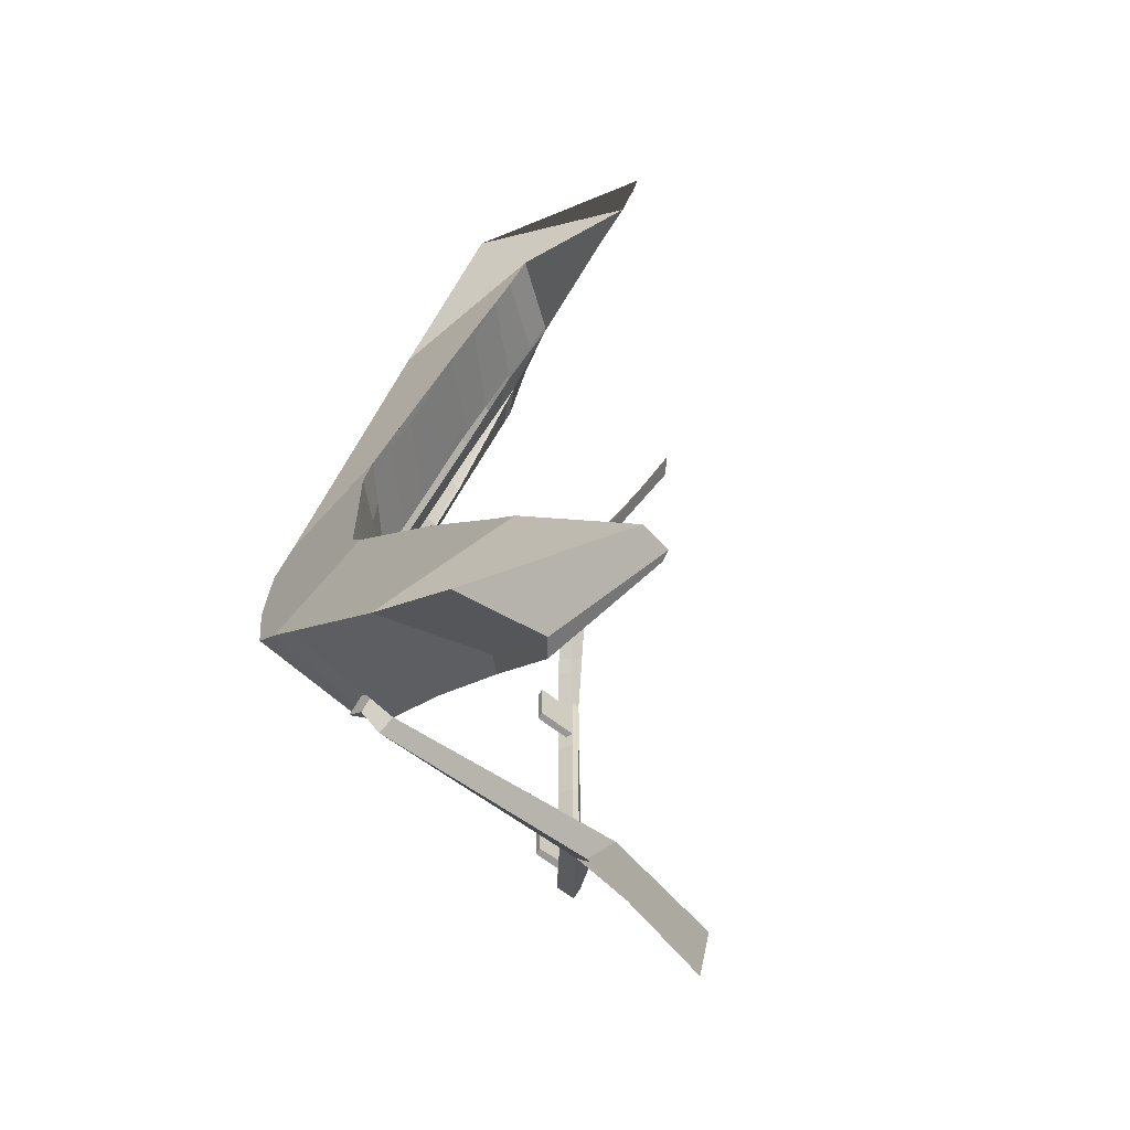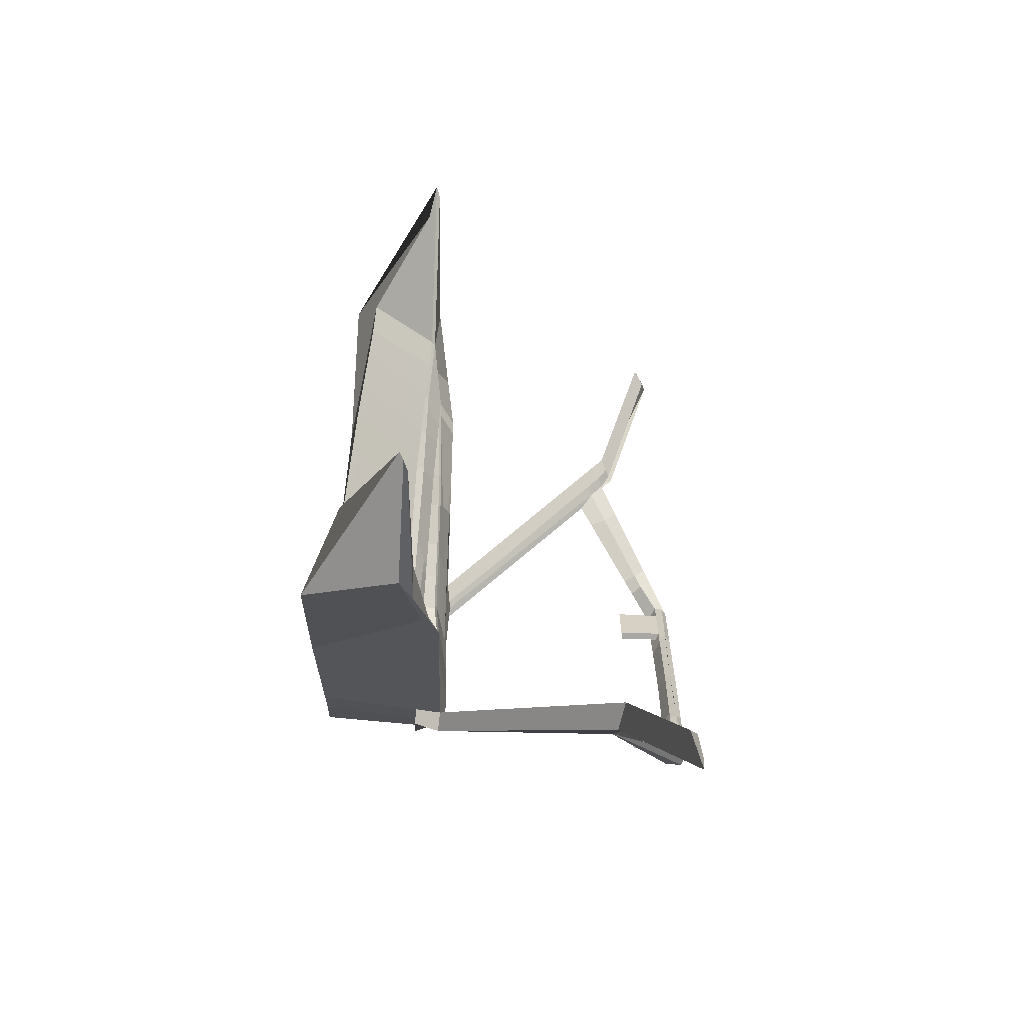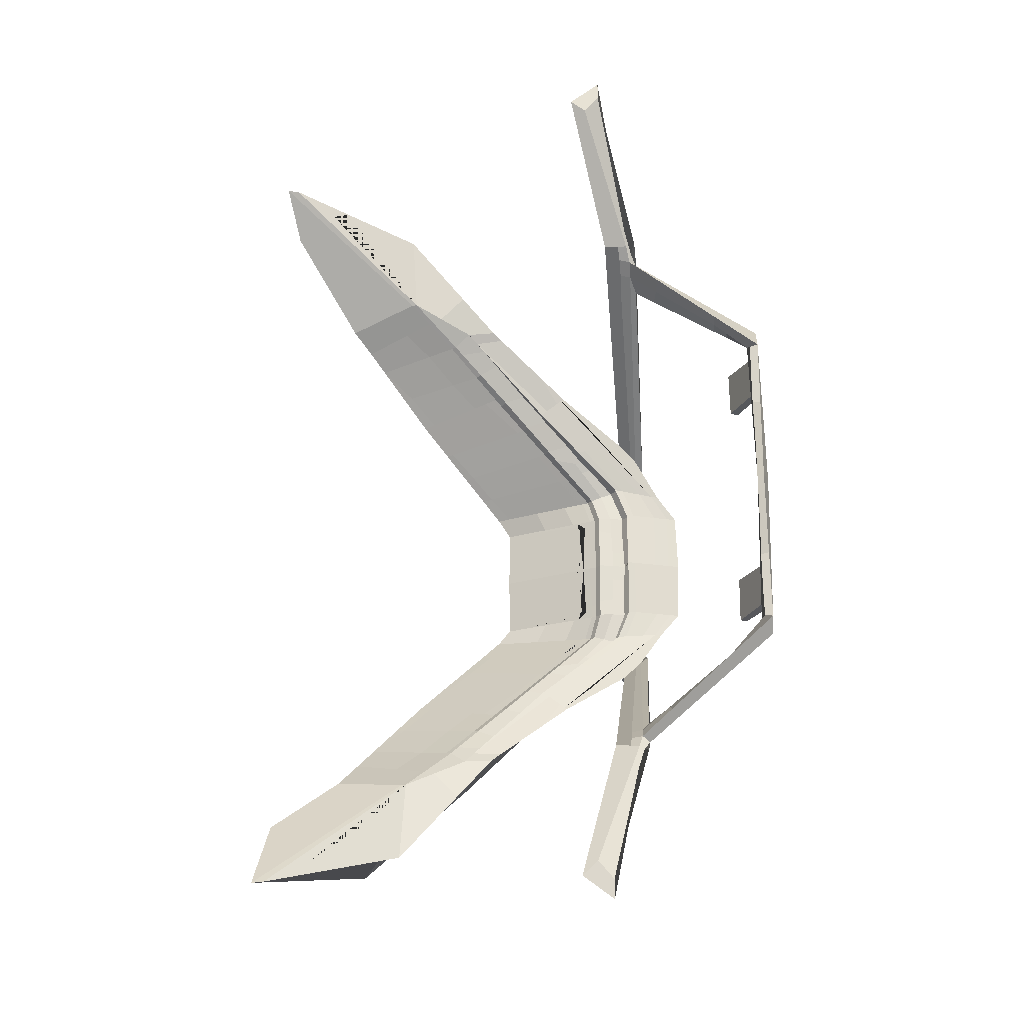
<metadata>
{"format":"obj","ext":"obj","renderer":"f3d","projection":"perspective","resolution":1024,"background":"white","views":[{"elev":-60.0,"azim":49.5,"up":"+Z"},{"elev":-64.4,"azim":87.7,"up":"+Z"},{"elev":-23.9,"azim":155.9,"up":"+Z"}]}
</metadata>
<code>
o Cube
v 0.988 0.8839 -3.488
v 4.769 -3.38 -2.98
v -0.8829 1.349 -3.253
v -0.2859 -3.38 -3.253
v 12.38 -2.337 -10.52
v 6.264 -3.38 -9.881
v 7.12 1.278 -9.881
v 0.9071 0.2983 -3.525
v 15.85 -0.1205 -13.26
v 10.72 -3.38 -14.07
v 1.643 -0.1574 -3.253
v 10.46 0.3274 -11.04
v 16.15 0.2622 -15.5
v 10.72 0.4643 -14.07
v 8.058 0.6894 -9.881
v 4.582 0.8728 -6.5
v 3.724 1.306 -7.262
v -1.384 -3.38 -2.291
v 0.5194 1.022 -2.291
v -1.693 1.421 -2.291
v 4.244 -3.38 -2.291
v 1.489 0.1812 -2.291
v 0.4808 0.5189 -2.273
v 0.5143 -1.511 0.194
v 1.703 -0.4342 -3.253
v 10.61 0.1857 -11.04
v 16.59 0.1116 -15.55
v 11.32 -0.04381 -14.07
v 7.607 0.6622 -9.881
v 1.547 -0.1206 -2.291
v 6.04 -0.2537 -7.139
v 5.984 0.05842 -7.208
v 5.304 0.4914 -7.407
v 8.453 0.1328 -9.428
v 8.589 -0.00466 -9.398
v 11.55 -2.424 -9.664
v 9.748 0.1044 -10.34
v 6.339 -0.2245 -7.404
v 8.659 -2.892 -6.685
v 0.9948 1.332 -5.504
v 0.9068 -3.38 -4.46
v -0.7603 0.3782 -3.253
v 0.977 0.3791 -4.801
v 0.1568 0.3787 -4.07
v 0.2454 1.461 -4.761
v -0.2566 1.163 -4.347
v 0.237 1.278 -5.688
v 0.4011 0.3251 -5.455
v -0.419 0.3246 -4.724
v 3.916 8.333 -10.46
v 3.391 7.949 -10.53
v 6.927 10.36 -16.01
v 7.394 10.02 -16.52
v 6.392 10.55 -16.66
v 6.377 10.51 -17.37
v 3.147 7.403 -9.598
v 3.644 7.849 -10.04
v 4.237 8.665 -10.97
v -0.3159 11.33 -5.94
v -0.4011 11.08 -6.594
v -0.09735 10.84 -5.978
v -0.7434 10.56 -6.032
v -0.8086 10.65 0.01361
v -0.1242 10.85 -5.337
v -0.1457 10.86 -3.732
v -0.3994 10.83 -5.448
v -0.4254 10.84 -3.682
v -0.1415 9.189 -5.423
v -0.1629 9.199 -3.714
v -0.4167 9.246 -5.429
v -0.4426 9.256 -3.664
v 3.916 8.799 -11.14
v 5.049 8.29 -10.96
v 3.78 8.088 -10.84
v 3.871 -0.344 -5.196
v 3.813 -0.04946 -5.231
v 3.097 0.3949 -5.448
v 6.714 -3.136 -4.833
v 4.952 -0.299 -6.164
v 4.894 0.004274 -6.216
v 4.218 0.443 -6.424
v 2.764 -0.3901 -4.204
v 2.705 -0.1046 -4.221
v 1.976 0.3456 -4.484
v 6.662 0.5904 -8.644
v 7.218 0.09559 -8.318
v 10.11 -2.658 -8.175
v 9.383 -2.775 -7.43
v 4.769 -3.38 -2.971
v 1.703 -0.4342 -3.253
v 6.04 -0.2537 -7.139
v 6.339 -0.2245 -7.404
v 8.659 -2.892 -6.685
v 3.871 -0.344 -5.196
v 6.714 -3.136 -4.833
v 4.952 -0.299 -6.164
v 2.764 -0.3901 -4.204
v 6.524 -3.16 -4.652
v 7.49 -3.039 -5.571
v 5.601 -3.276 -3.772
v 7.319 -0.1287 -8.273
v 9.745 -2.716 -7.802
v 10.83 -2.541 -8.919
v 7.314 -2.849 -5.612
v 9.516 -2.472 -7.847
v 8.364 -2.553 -6.777
v 5.322 -2.992 -3.815
v 4.422 -3.047 -3.011
v 6.278 -2.905 -4.685
v 8.114 -0.9762 -8.119
v 10.43 -0.8561 -10.08
v 9.342 -0.8573 -9.237
v 7.025 -1.013 -7.191
v 2.509 -1.209 -3.182
v 2.223 -0.9374 -2.291
v 0.6691 0.9633 -3.448
v 7.659 0.7105 -9.493
v 6.73 1.281 -9.58
v 4.367 0.9812 -6.691
v -0.08071 1.15 -3.354
v 4.805 1.297 -8.096
v 3.972 1.181 -7.041
v 8.484 0.9697 -11.47
v 9.328 0.4979 -10.49
v 4.76 1.118 -7.719
v -0.7415 1.249 -2.291
v 1.003 0.3804 -2.28
v 0.5057 0.5248 -1.521
v 0.4579 0.5318 -0.6315
v 2.357 0.3596 -4.732
v 3.428 -0.06861 -4.88
v 2.289 0.2015 -4.375
v 1.494 0.2048 -1.665
v 1.307 0.09693 -3.384
v 1.003 0.3804 -2.28
v 0.9401 0.4009 -0.6286
v 0.9809 0.3793 -1.57
v 2.649 0.2424 -4.741
v 3.099 -1.997 -2.291
v 3.46 -2.123 -3.097
v 13.83 0.3487 -14.88
v 10.51 0.3528 -11.6
v 14.48 0.3033 -14.63
v 0.4647 1.423 -4.979
v 1.78 3.738 -6.795
v 3.567 6.844 -9.428
v 4.021 7.689 -10.13
v 4.548 8.522 -10.96
v 4.312 8.174 -10.55
v 2.566 7.875 -9.066
v 2.776 8.5 -9.183
v 0.1695 9.821 -6.869
v 0.5186 10.19 -6.954
v 0.6019 9.47 -7.265
v 0.8685 9.931 -7.299
v -0.7762 10.61 -2.99
v -0.1641 10.87 -2.976
v -0.07715 11.13 -5.881
v -0.08455 11.12 -1.849
v -0.04972 11.12 -3.356
v -0.04743 11.14 -5.134
v 2.785 0.8784 -4.994
v 2.518 0.9722 -5.069
v 1.946 1.165 -5.198
v 3.212 0.8771 -5.352
v 2.047 0.8805 -4.425
v 4.461 0.4556 -6.68
v 5.546 0.5091 -7.628
v 5.582 0.82 -7.473
v 7.291 0.6363 -9.218
v 8.119 0.1227 -9.128
v 4.087 -3.19 -2.291
v 1.995 -0.6466 -1.945
v 2.159 -0.8534 -2.144
v 2.072 -0.755 -2.291
v 1.859 -0.4854 -2.009
v 1.685 -0.2881 -2.291
v 1.549 -0.1003 -1.773
v 1.679 -0.2568 -1.763
v 1.867 -0.5925 -3.239
v 0.2079 1.078 -2.291
v -0.6046 1.28 -3.288
v 3.807 1.264 -7.188
v 2.613 1.289 -6.205
v -1.33 1.355 -2.291
v 0.3543 0.9572 -2.288
v 5.544 0.7353 -7.516
v 3.134 0.8059 -5.371
v 4.507 0.7814 -6.546
v 1.962 0.791 -4.465
v 0.862 0.8005 -3.525
v 3.02 -0.6505 -4.165
v 4.081 -0.5672 -5.152
v 5.145 -0.508 -6.119
v 2.231 -0.7119 -3.431
v 6.671 -0.6069 -7.301
v 1.104 10.32 -7.455
v 2.977 8.998 -9.454
v -0.289 11.33 -3.293
v -0.1547 10.86 -3.362
v 0.988 0.8839 3.488
v 4.769 -3.38 2.98
v 0.5345 1.102 0
v 4.262 -3.38 0
v -0.8829 1.349 3.253
v -0.2859 -3.38 3.253
v -1.739 1.498 0
v -1.739 -3.38 0
v 12.38 -2.337 10.52
v 6.264 -3.38 9.881
v 7.12 1.278 9.881
v 0.9071 0.2983 3.525
v -1.739 0.9904 0
v 15.85 -0.1205 13.26
v 10.72 -3.38 14.07
v 1.643 -0.1574 3.253
v -1.739 0.4643 0
v 1.507 0.2673 0
v 10.46 0.3274 11.04
v 16.15 0.2622 15.5
v 10.72 0.4643 14.07
v 0.4243 0.5367 0
v 8.058 0.6894 9.881
v 4.582 0.8728 6.5
v 3.724 1.306 7.262
v -1.384 -3.38 2.291
v 0.5194 1.022 2.291
v -1.693 1.421 2.291
v 4.244 -3.38 2.291
v 1.489 0.1812 2.291
v 0.4808 0.5189 2.273
v 0.5143 -1.511 -0.194
v 1.703 -0.4342 3.253
v 1.558 -0.03106 0
v 10.61 0.1857 11.04
v 16.59 0.1116 15.55
v 11.32 -0.04381 14.07
v -1.138 -0.04381 0
v 7.607 0.6622 9.881
v 1.547 -0.1206 2.291
v 6.04 -0.2537 7.139
v 5.984 0.05842 7.208
v 5.304 0.4914 7.407
v 8.453 0.1328 9.428
v 8.589 -0.00466 9.398
v 11.55 -2.424 9.664
v 9.748 0.1044 10.34
v 6.339 -0.2245 7.404
v 8.659 -2.892 6.685
v 0.9948 1.332 5.504
v 0.9068 -3.38 4.46
v -0.7603 0.3782 3.253
v 0.977 0.3791 4.801
v 0.1568 0.3787 4.07
v 0.2454 1.461 4.761
v -0.2566 1.163 4.347
v 0.237 1.278 5.688
v 0.4011 0.3251 5.455
v -0.419 0.3246 4.724
v 3.916 8.333 10.46
v 3.391 7.949 10.53
v 6.927 10.36 16.01
v 7.394 10.02 16.52
v 6.392 10.55 16.66
v 6.377 10.51 17.37
v 3.147 7.403 9.598
v 3.644 7.849 10.04
v 4.237 8.665 10.97
v -0.3159 11.33 5.94
v -0.4011 11.08 6.594
v -0.09735 10.84 5.978
v -0.7434 10.56 6.032
v -0.2556 11.33 0
v -0.5171 11.21 0
v -0.2368 10.9 0
v -0.8086 10.65 -0.01361
v -0.1242 10.85 5.337
v -0.1457 10.86 3.732
v -0.3994 10.83 5.448
v -0.4254 10.84 3.682
v -0.1415 9.189 5.423
v -0.1629 9.199 3.714
v -0.4167 9.246 5.429
v -0.4426 9.256 3.664
v 3.916 8.799 11.14
v 5.049 8.29 10.96
v 3.78 8.088 10.84
v 3.871 -0.344 5.196
v 3.813 -0.04946 5.231
v 3.097 0.3949 5.448
v 6.714 -3.136 4.833
v 4.952 -0.299 6.164
v 4.894 0.004274 6.216
v 4.218 0.443 6.424
v 2.764 -0.3901 4.204
v 2.705 -0.1046 4.221
v 1.976 0.3456 4.484
v 6.662 0.5904 8.644
v 7.218 0.09559 8.318
v 10.11 -2.658 8.175
v 9.383 -2.775 7.43
v 4.769 -3.38 2.971
v 1.703 -0.4342 3.253
v 6.04 -0.2537 7.139
v 6.339 -0.2245 7.404
v 8.659 -2.892 6.685
v 3.871 -0.344 5.196
v 6.714 -3.136 4.833
v 4.952 -0.299 6.164
v 2.764 -0.3901 4.204
v 6.524 -3.16 4.652
v 7.49 -3.039 5.571
v 5.601 -3.276 3.772
v 7.319 -0.1287 8.273
v 9.745 -2.716 7.802
v 10.83 -2.541 8.919
v 7.314 -2.849 5.612
v 9.516 -2.472 7.847
v 8.364 -2.553 6.777
v 5.322 -2.992 3.815
v 4.422 -3.047 3.011
v 6.278 -2.905 4.685
v 8.114 -0.9762 8.119
v 10.43 -0.8561 10.08
v 9.342 -0.8573 9.237
v 7.025 -1.013 7.191
v 2.509 -1.209 3.182
v 2.223 -0.9374 2.291
v 0.6691 0.9633 3.448
v 7.659 0.7105 9.493
v 6.73 1.281 9.58
v 4.367 0.9812 6.691
v -0.08071 1.15 3.354
v 4.805 1.297 8.096
v 3.972 1.181 7.041
v 8.484 0.9697 11.47
v 9.328 0.4979 10.49
v 4.76 1.118 7.719
v -0.6902 1.315 0
v -0.7415 1.249 2.291
v 1.003 0.3804 2.28
v 0.5057 0.5248 1.521
v 0.4579 0.5318 0.6315
v 0.9574 0.4209 0
v 2.357 0.3596 4.732
v 3.428 -0.06861 4.88
v 2.289 0.2015 4.375
v 1.494 0.2048 1.665
v 1.307 0.09693 3.384
v 1.003 0.3804 2.28
v 0.9401 0.4009 0.6286
v 0.9809 0.3793 1.57
v 2.649 0.2424 4.741
v 3.099 -1.997 2.291
v 3.46 -2.123 3.097
v 13.83 0.3487 14.88
v 10.51 0.3528 11.6
v 14.48 0.3033 14.63
v 0.4647 1.423 4.979
v 1.78 3.738 6.795
v 3.567 6.844 9.428
v 4.021 7.689 10.13
v 4.548 8.522 10.96
v 4.312 8.174 10.55
v 2.566 7.875 9.066
v 2.776 8.5 9.183
v 0.1695 9.821 6.869
v 0.5186 10.19 6.954
v 0.6019 9.47 7.265
v 0.8685 9.931 7.299
v -0.7762 10.61 2.99
v -0.1641 10.87 2.976
v -0.07715 11.13 5.881
v -0.1068 11.09 0
v -0.08455 11.12 1.849
v -0.04972 11.12 3.356
v -0.04743 11.14 5.134
v 2.785 0.8784 4.994
v 2.518 0.9722 5.069
v 1.946 1.165 5.198
v 3.212 0.8771 5.352
v 2.047 0.8805 4.425
v 4.461 0.4556 6.68
v 5.546 0.5091 7.628
v 5.582 0.82 7.473
v 7.291 0.6363 9.218
v 8.119 0.1227 9.128
v 4.087 -3.19 2.291
v 2.071 -0.666 0
v 1.995 -0.6466 1.945
v 2.159 -0.8534 2.144
v 1.939 -0.5033 0
v 2.072 -0.755 2.291
v 1.859 -0.4854 2.009
v 1.685 -0.2881 2.291
v 1.549 -0.1003 1.773
v 1.679 -0.2568 1.763
v 1.867 -0.5925 3.239
v 1.767 -0.2895 0
v 0.2387 1.153 0
v 0.2079 1.078 2.291
v -0.6046 1.28 3.288
v 3.807 1.264 7.188
v 2.613 1.289 6.205
v -1.33 1.355 2.291
v -1.286 1.419 0
v 0.3543 0.9572 2.288
v 0.417 1.033 0
v 5.544 0.7353 7.516
v 3.134 0.8059 5.371
v 4.507 0.7814 6.546
v 1.962 0.791 4.465
v 0.862 0.8005 3.525
v 3.02 -0.6505 4.165
v 4.081 -0.5672 5.152
v 5.145 -0.508 6.119
v 2.231 -0.7119 3.431
v 6.671 -0.6069 7.301
v 1.104 10.32 7.455
v 2.977 8.998 9.454
v -0.289 11.33 3.293
v -0.1547 10.86 3.362
f 19 181 400 203
f 18 21 204 208
f 23 186 408 222 129 128
f 29 7 123 14 28
f 2 4 41 6 5 36 103 87 102 88 39 78
f 162 165 16 119 163
f 15 124 123 7
f 5 6 10 9
f 26 5 9 27
f 28 14 141 13 27
f 4 42 44 43 41
f 81 80 32 33 167
f 30 22 133 218 234 178
f 18 20 3 42 4
f 12 13 141 143 142
f 8 84 190 191
f 22 135 137 133
f 11 134 127 22
f 17 183 122 125 121
f 217 213 207 20 18 208 238
f 25 11 22 30
f 8 191 186 23
f 4 2 21 18
f 1 116 181 19
f 2 140 139 172 21
f 21 172 174 173 389 204
f 10 28 27 9
f 12 26 27 13
f 6 29 28 10
f 80 79 31 32
f 86 171 170 85
f 34 35 37 26 12
f 15 34 12 124
f 35 34 171 86 101
f 48 49 46 47
f 37 111 36 5 26
f 38 113 110 101
f 41 43 40 17 121 118 7 29 6
f 44 45 46 49
f 45 44 42 3
f 43 44 49 48
f 40 43 48 47
f 46 45 57 56
f 51 72 74 47 46 56
f 51 50 58 52 54 72
f 47 74 73 40
f 52 53 55 54
f 58 148 73 53 52
f 73 74 55 53
f 74 72 54 55
f 57 50 198 151
f 60 62 156 63 274
f 50 51 60 59 197 198
f 56 57 151 150
f 51 56 150 154 152 62 60
f 63 275 374 273 274
f 59 60 274 273 199
f 62 61 64 66 67 65 200 157 156
f 61 158 161 160 200 65 64
f 69 71 70 68
f 67 66 70 71
f 64 65 69 68
f 65 67 71 69
f 66 64 68 70
f 40 73 148 149 147 146 145 144
f 83 82 75 76 131
f 84 132 138 130
f 76 75 79 80
f 77 76 80 81
f 8 134 132 84
f 11 25 82 83
f 32 86 85 168 33
f 90 108 107 192 195
f 94 193 194 96
f 97 192 193 94
f 101 86 32 31 38
f 101 110 112 35
f 35 112 111 37
f 103 105 102 87
f 109 107 100 98
f 107 108 89 100
f 104 109 98 95 99
f 105 106 39 88 102
f 112 110 105 103
f 111 112 103 36
f 110 113 106 105
f 115 114 180 177 175
f 118 117 15 7
f 117 119 16 169
f 163 119 122 164
f 121 125 122 119 117 118
f 120 164 122 183 184 182
f 123 124 12 142 14
f 126 120 182 185
f 339 126 185 406
f 23 135 134 8
f 133 137 136 344 218
f 344 136 129 222
f 129 136 137 128
f 128 137 135 23
f 132 134 11 83
f 130 138 131 76 77
f 131 138 132 83
f 139 140 114 115
f 142 143 141 14
f 144 145 146 147 57 45
f 147 149 50 57
f 50 149 148 58
f 150 151 155 154
f 152 153 61 62
f 154 155 153 152
f 156 157 275 63
f 374 159 160 199 273
f 116 163 164 120
f 1 166 162 163 116
f 165 188 189 16
f 166 190 188 165 162
f 16 189 187 169
f 169 187 170 15 117
f 170 171 34 15
f 389 173 174 172 139 115 175 176 392
f 392 176 175 177 179 399
f 178 179 177 30
f 177 180 25 30
f 399 179 178 234
f 181 116 120 126
f 400 181 126 339
f 182 184 183 17 40 144 45 3
f 185 182 3 20
f 406 185 20 207
f 408 186 19 203
f 191 190 166 1
f 186 191 1 19
f 170 187 168 85
f 189 188 77 81 167
f 187 189 167 33 168
f 188 190 84 130 77
f 194 196 92 91 96
f 193 192 107 109
f 195 192 97 90
f 194 193 109 104
f 196 194 104 99 93
f 155 197 59 158 61 153
f 151 198 197 155
f 199 160 161 158 59
f 200 160 159 374 275 157
f 227 203 400 401
f 222 213 207 406 339 400 203 408
f 226 208 204 229
f 231 342 343 222 408 407
f 239 237 221 336 211
f 202 291 249 301 315 300 316 246 209 210 251 206
f 378 379 332 224 381
f 223 211 336 337
f 209 214 215 210
f 235 236 214 209
f 237 236 220 356 221
f 206 251 253 254 252
f 294 383 243 242 293
f 240 396 234 218 348 230
f 226 206 252 205 228
f 234 238 217 218
f 219 357 358 356 220
f 212 413 412 297
f 230 348 352 350
f 218 217 213 222 344
f 216 230 341 349
f 225 334 338 335 403
f 217 238 208 226 228 207 213
f 233 240 230 216
f 212 231 407 413
f 206 226 229 202
f 201 227 401 329
f 202 229 388 354 355
f 204 208 238 234 399 392 389
f 229 204 389 390 391 388
f 215 214 236 237
f 219 220 236 235
f 210 215 237 239
f 293 242 241 292
f 299 298 386 387
f 244 219 235 247 245
f 223 337 219 244
f 245 314 299 387 244
f 258 257 256 259
f 247 235 209 246 324
f 248 314 323 326
f 251 210 239 211 331 334 225 250 253
f 254 259 256 255
f 255 205 252 254
f 253 258 259 254
f 250 257 258 253
f 256 266 267 255
f 261 266 256 257 287 285
f 261 285 264 262 268 260
f 257 250 286 287
f 262 264 265 263
f 268 262 263 286 363
f 286 263 265 287
f 287 265 264 285
f 267 366 420 260
f 270 274 276 371 272
f 260 420 419 269 270 261
f 266 365 366 267
f 261 270 272 367 369 365 266
f 276 274 273 374 275
f 269 421 273 274 270
f 272 371 372 422 278 280 279 277 271
f 271 277 278 422 376 377 373
f 282 281 283 284
f 280 284 283 279
f 277 281 282 278
f 278 282 284 280
f 279 283 281 277
f 250 359 360 361 362 364 363 286
f 296 346 289 288 295
f 297 345 353 347
f 289 293 292 288
f 290 294 293 289
f 212 297 347 349
f 216 296 295 233
f 242 243 384 298 299
f 303 417 414 320 321
f 307 309 416 415
f 310 307 415 414
f 314 248 241 242 299
f 314 245 325 323
f 245 247 324 325
f 316 300 315 318
f 322 311 313 320
f 320 313 302 321
f 317 312 308 311 322
f 318 315 301 249 319
f 325 316 318 323
f 324 246 316 325
f 323 318 319 326
f 328 393 395 398 327
f 331 211 223 330
f 330 385 224 332
f 379 380 335 332
f 334 331 330 332 335 338
f 333 402 404 403 335 380
f 336 221 357 219 337
f 340 405 402 333
f 339 406 405 340
f 231 212 349 350
f 348 218 344 351 352
f 344 222 343 351
f 343 342 352 351
f 342 231 350 352
f 347 296 216 349
f 345 290 289 346 353
f 346 296 347 353
f 354 328 327 355
f 357 221 356 358
f 359 255 267 362 361 360
f 362 267 260 364
f 260 268 363 364
f 365 369 370 366
f 367 272 271 368
f 369 367 368 370
f 371 276 275 372
f 374 273 421 376 375
f 329 333 380 379
f 201 329 379 378 382
f 381 224 411 410
f 382 378 381 410 412
f 224 385 409 411
f 385 330 223 386 409
f 386 223 244 387
f 389 392 394 393 328 354 388 391 390
f 392 399 397 395 393 394
f 396 240 395 397
f 395 240 233 398
f 399 234 396 397
f 401 340 333 329
f 400 339 340 401
f 402 205 255 359 250 225 403 404
f 405 228 205 402
f 406 207 228 405
f 408 203 227 407
f 413 201 382 412
f 407 227 201 413
f 386 298 384 409
f 411 383 294 290 410
f 409 384 243 383 411
f 410 290 345 297 412
f 416 309 304 305 418
f 415 322 320 414
f 417 303 310 414
f 416 317 322 415
f 418 306 312 317 416
f 370 368 271 373 269 419
f 366 370 419 420
f 421 269 373 377 376
f 422 372 275 374 375 376

</code>
